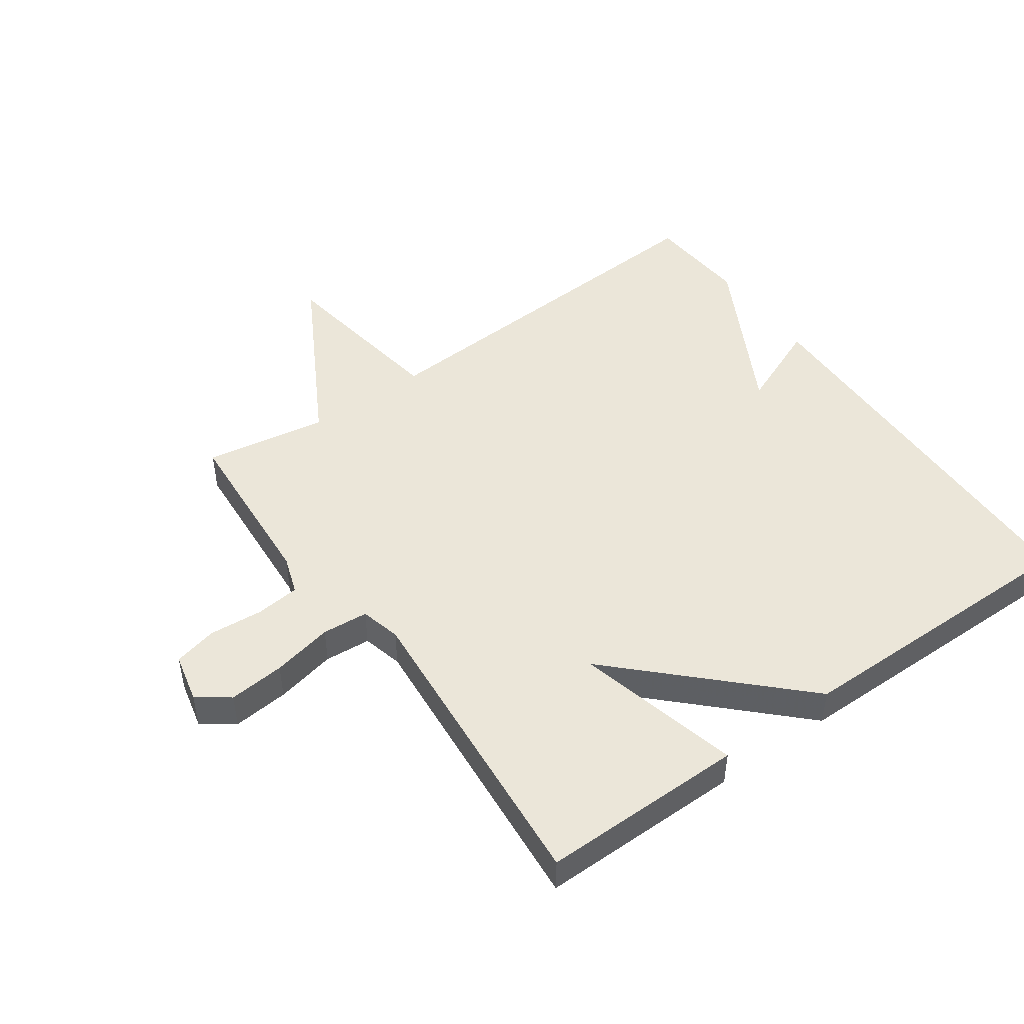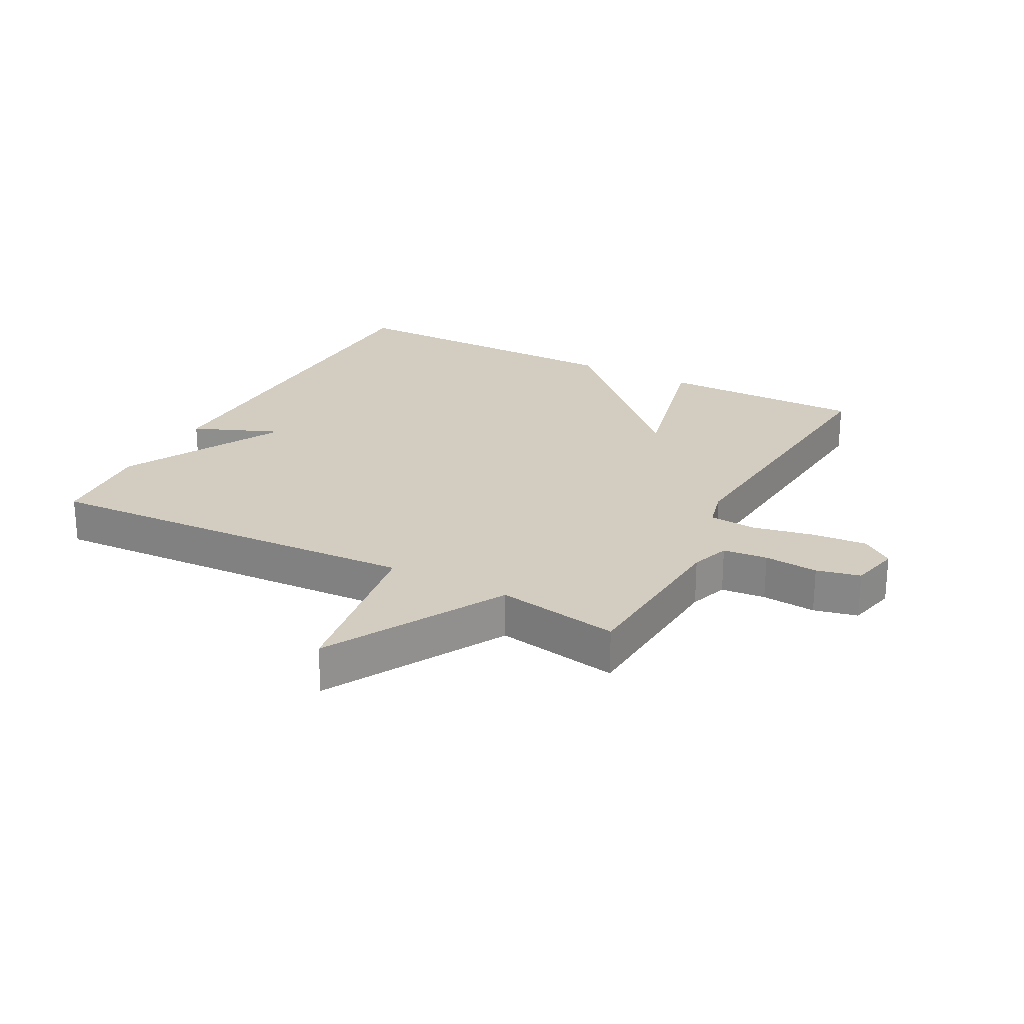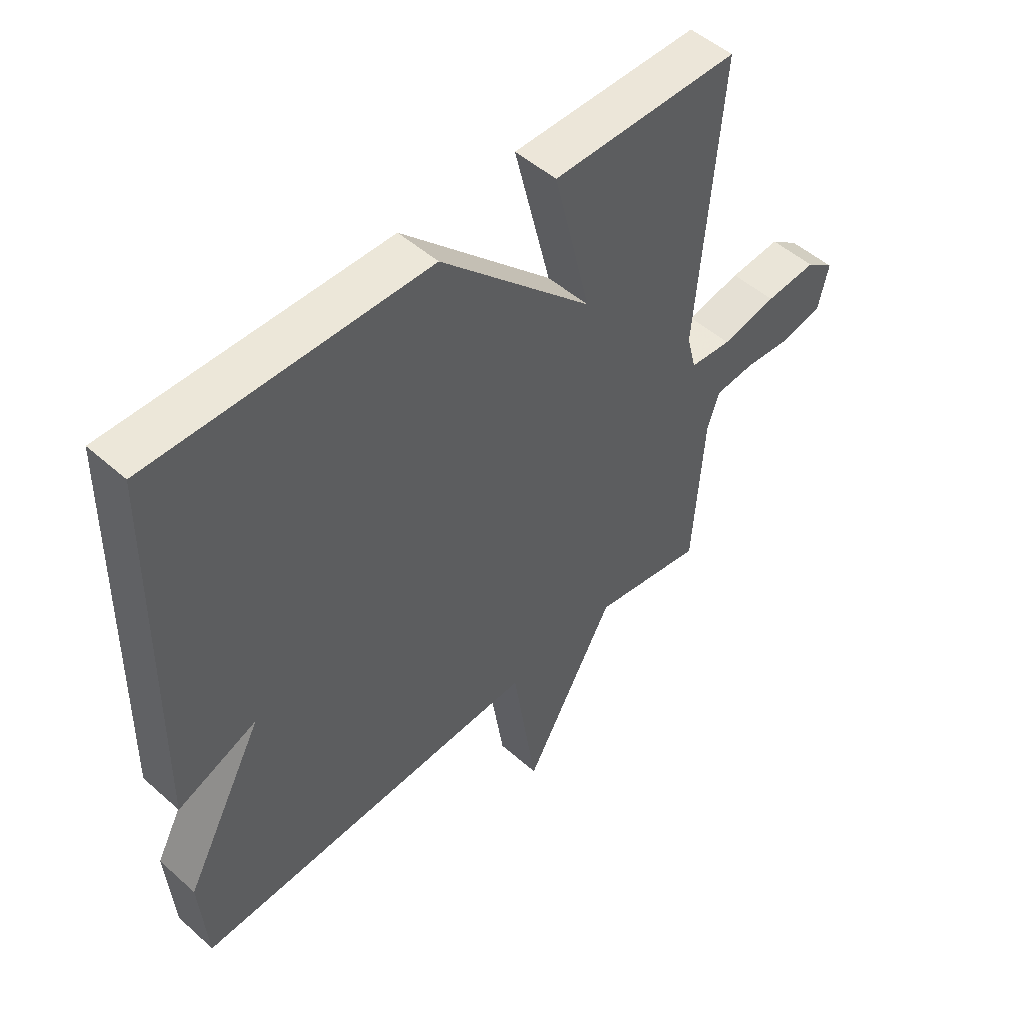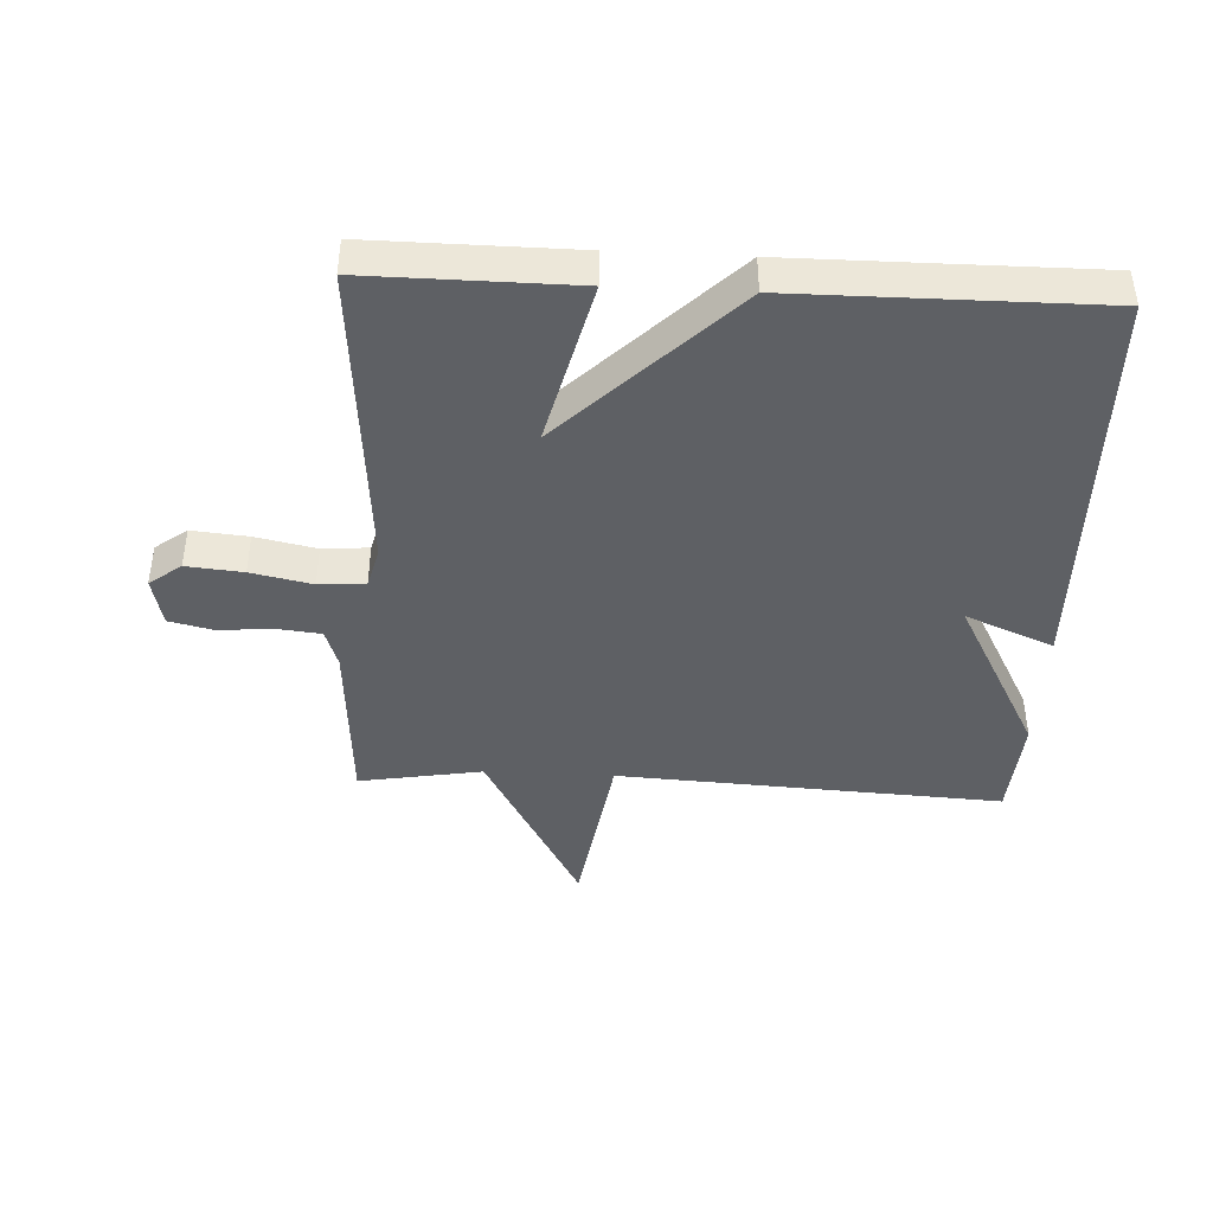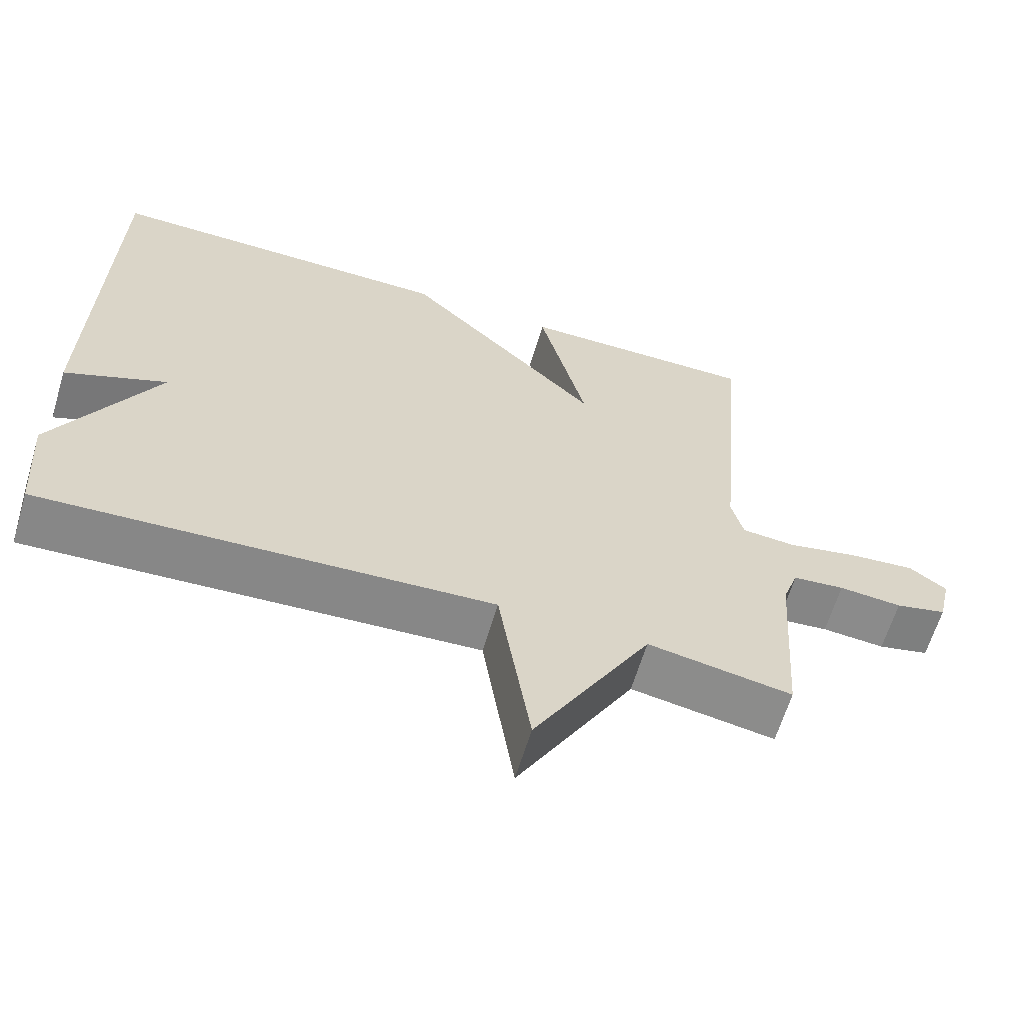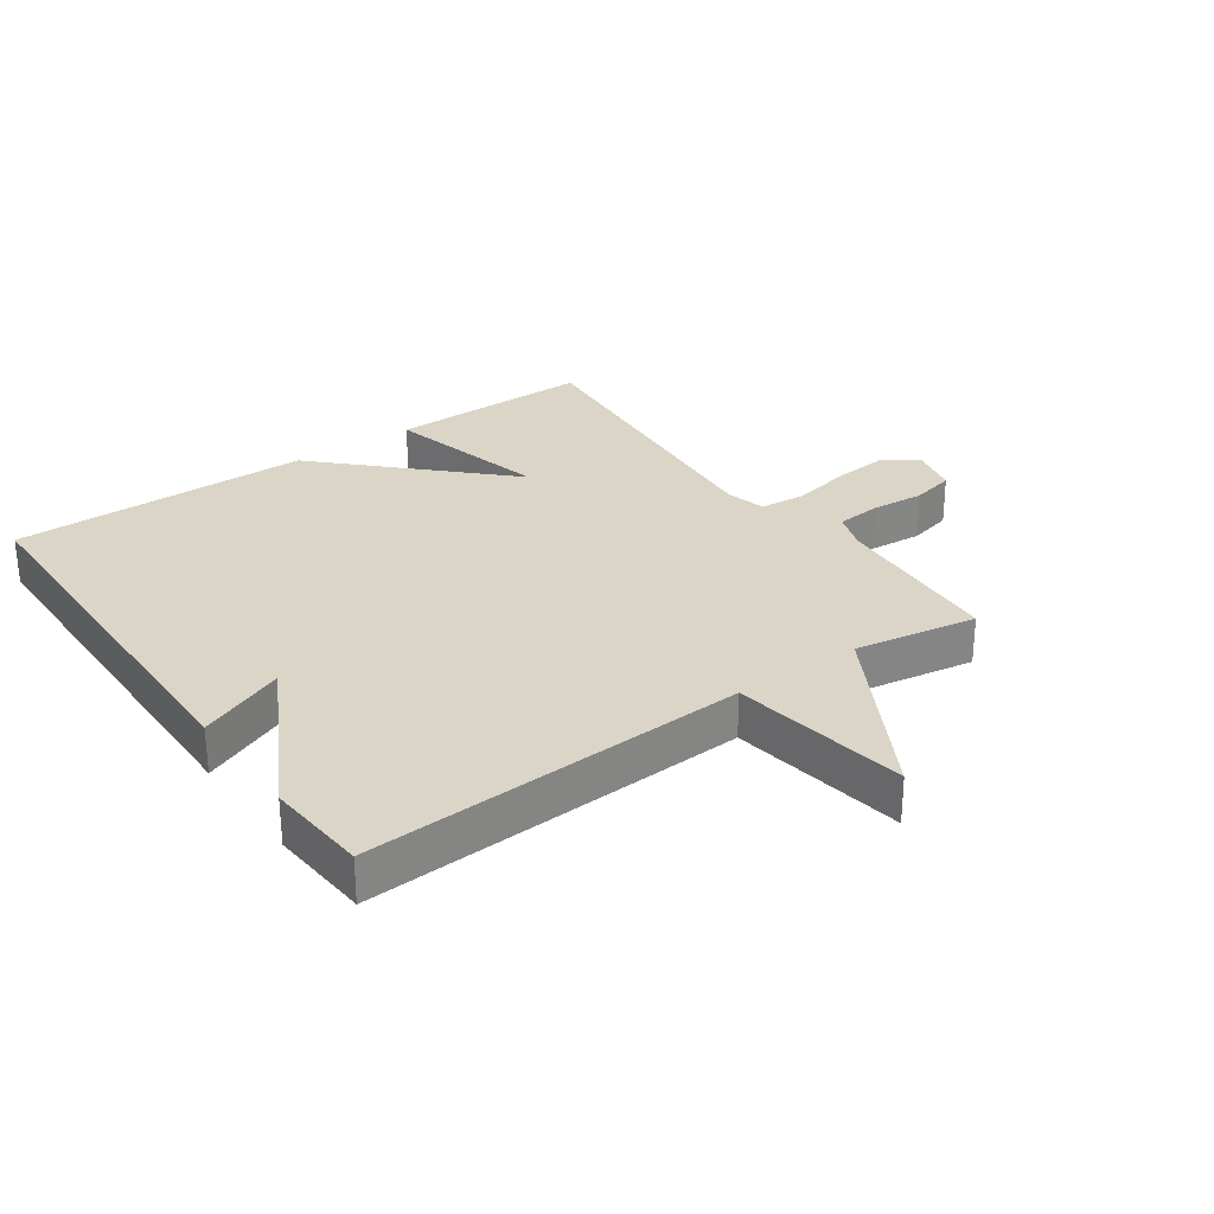
<metadata>
{"format":"obj","ext":"obj","renderer":"f3d","projection":"perspective","resolution":1024,"background":"white","views":[{"elev":47.9,"azim":-35.5,"up":"+Y"},{"elev":24.4,"azim":-152.0,"up":"+Y"},{"elev":49.9,"azim":134.3,"up":"+Z"},{"elev":-42.8,"azim":-2.9,"up":"+Y"},{"elev":-63.1,"azim":163.3,"up":"+Z"},{"elev":29.0,"azim":144.7,"up":"+Y"}]}
</metadata>
<code>
v 0.5 0.07 0.5
v 0.512 0.07 -0.137
v 0.374 0.07 -0.08
v 0.512 0.07 -0.337
v 0.5 0.07 -0.5
v -0.106 0.07 -0.467
v -0.149 0.07 -0.747
v -0.306 0.07 -0.467
v -0.5 0.07 -0.5
v -0.519 0.07 -0.225
v -0.54 0.07 -0.164
v -0.61 0.07 -0.157
v -0.695 0.07 -0.164
v -0.764 0.07 -0.148
v -0.782 0.07 -0.07
v -0.732 0.07 -0.033
v -0.643 0.07 -0.041
v -0.547 0.07 -0.061
v -0.474 0.07 -0.055
v -0.458 0.07 0.009
v -0.5 0.07 0.5
v -0.176 0.07 0.498
v -0.24 0.07 0.237
v 0.024 0.07 0.498
v 0.5 0 0.5
v 0.512 0 -0.137
v 0.374 0 -0.08
v 0.512 0 -0.337
v 0.5 0 -0.5
v -0.106 0 -0.467
v -0.149 0 -0.747
v -0.306 0 -0.467
v -0.5 0 -0.5
v -0.519 0 -0.225
v -0.54 0 -0.164
v -0.61 0 -0.157
v -0.695 0 -0.164
v -0.764 0 -0.148
v -0.782 0 -0.07
v -0.732 0 -0.033
v -0.643 0 -0.041
v -0.547 0 -0.061
v -0.474 0 -0.055
v -0.458 0 0.009
v -0.5 0 0.5
v -0.176 0 0.498
v -0.24 0 0.237
v 0.024 0 0.498
f 1 2 3
f 24 1 3
f 23 24 3
f 20 21 22 23
f 4 5 6
f 3 4 6
f 23 3 6
f 20 23 6
f 19 20 6
f 18 19 6
f 16 17 18
f 15 16 18
f 14 15 18
f 13 14 18
f 12 13 18
f 11 12 18
f 10 11 18 6
f 8 9 10
f 8 10 6
f 6 7 8
f 27 26 25
f 27 25 48
f 27 48 47
f 47 46 45 44
f 30 29 28
f 30 28 27
f 30 27 47
f 30 47 44
f 30 44 43
f 30 43 42
f 42 41 40
f 42 40 39
f 42 39 38
f 42 38 37
f 42 37 36
f 42 36 35
f 30 42 35 34
f 34 33 32
f 30 34 32
f 32 31 30
f 1 25 26 2
f 2 26 27 3
f 3 27 28 4
f 4 28 29 5
f 5 29 30 6
f 6 30 31 7
f 7 31 32 8
f 8 32 33 9
f 9 33 34 10
f 10 34 35 11
f 11 35 36 12
f 12 36 37 13
f 13 37 38 14
f 14 38 39 15
f 15 39 40 16
f 16 40 41 17
f 17 41 42 18
f 18 42 43 19
f 19 43 44 20
f 20 44 45 21
f 21 45 46 22
f 22 46 47 23
f 23 47 48 24
f 24 48 25 1

</code>
